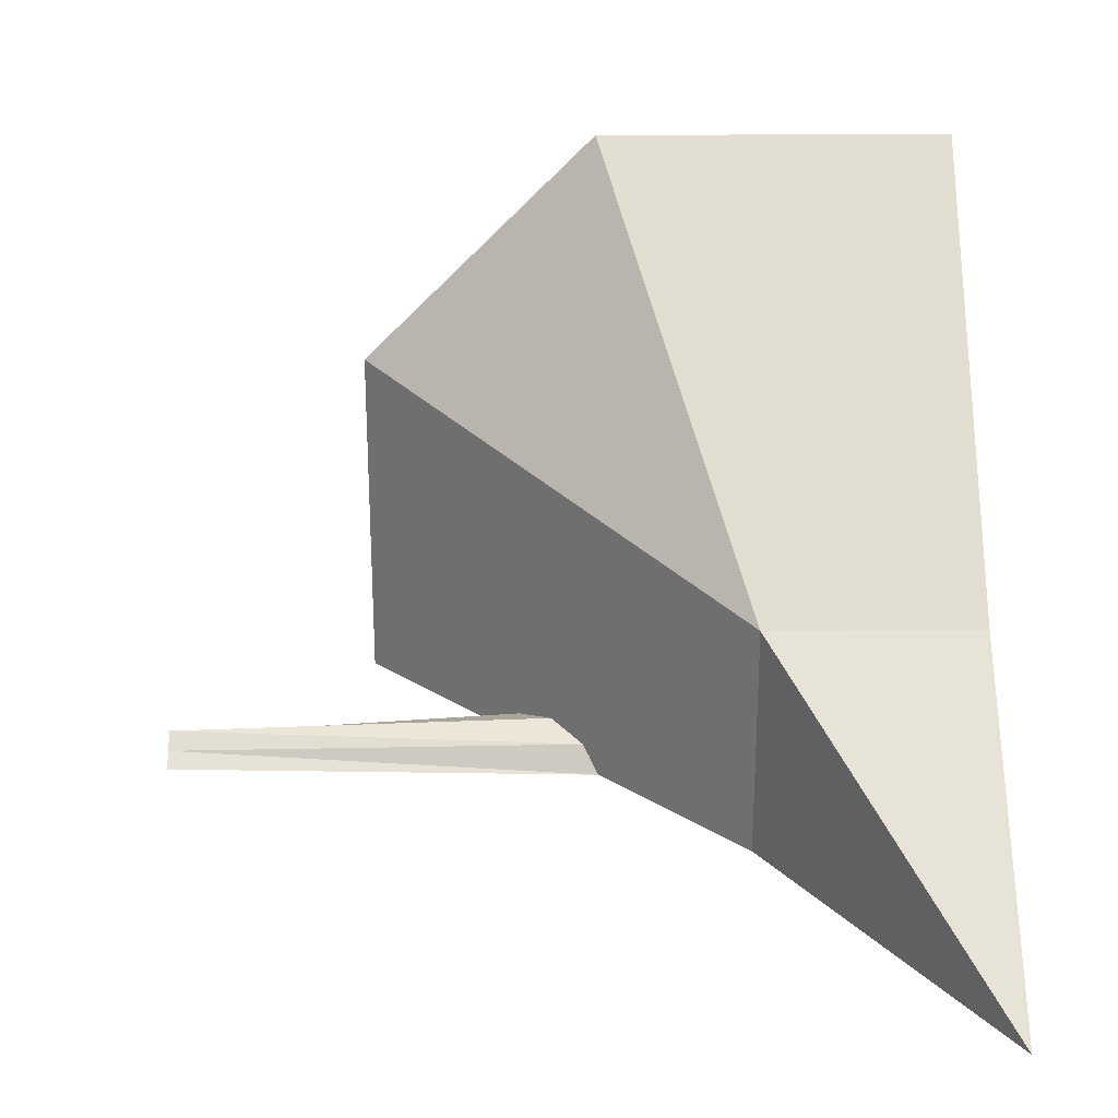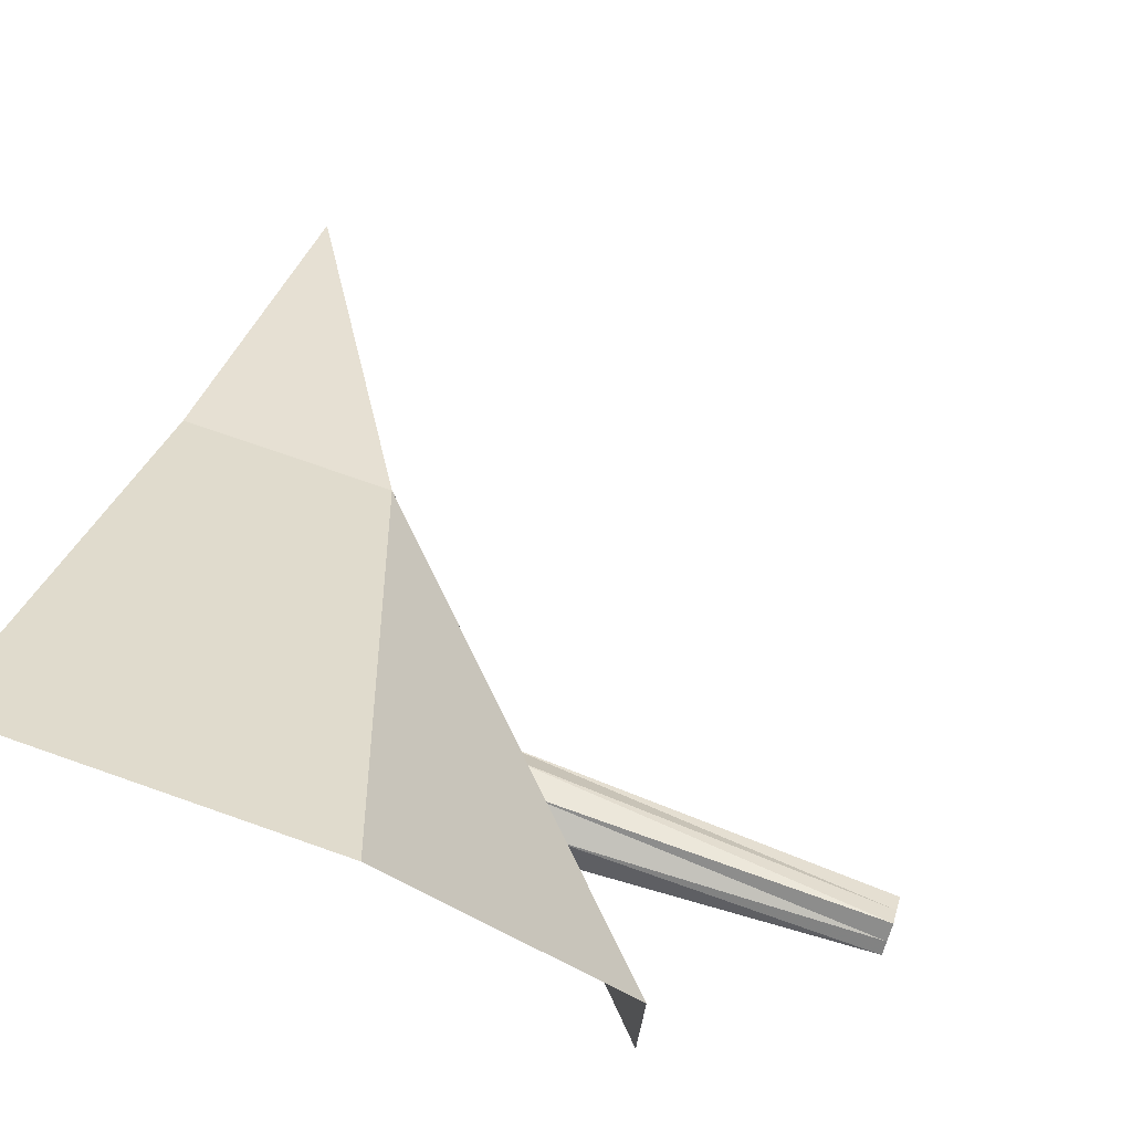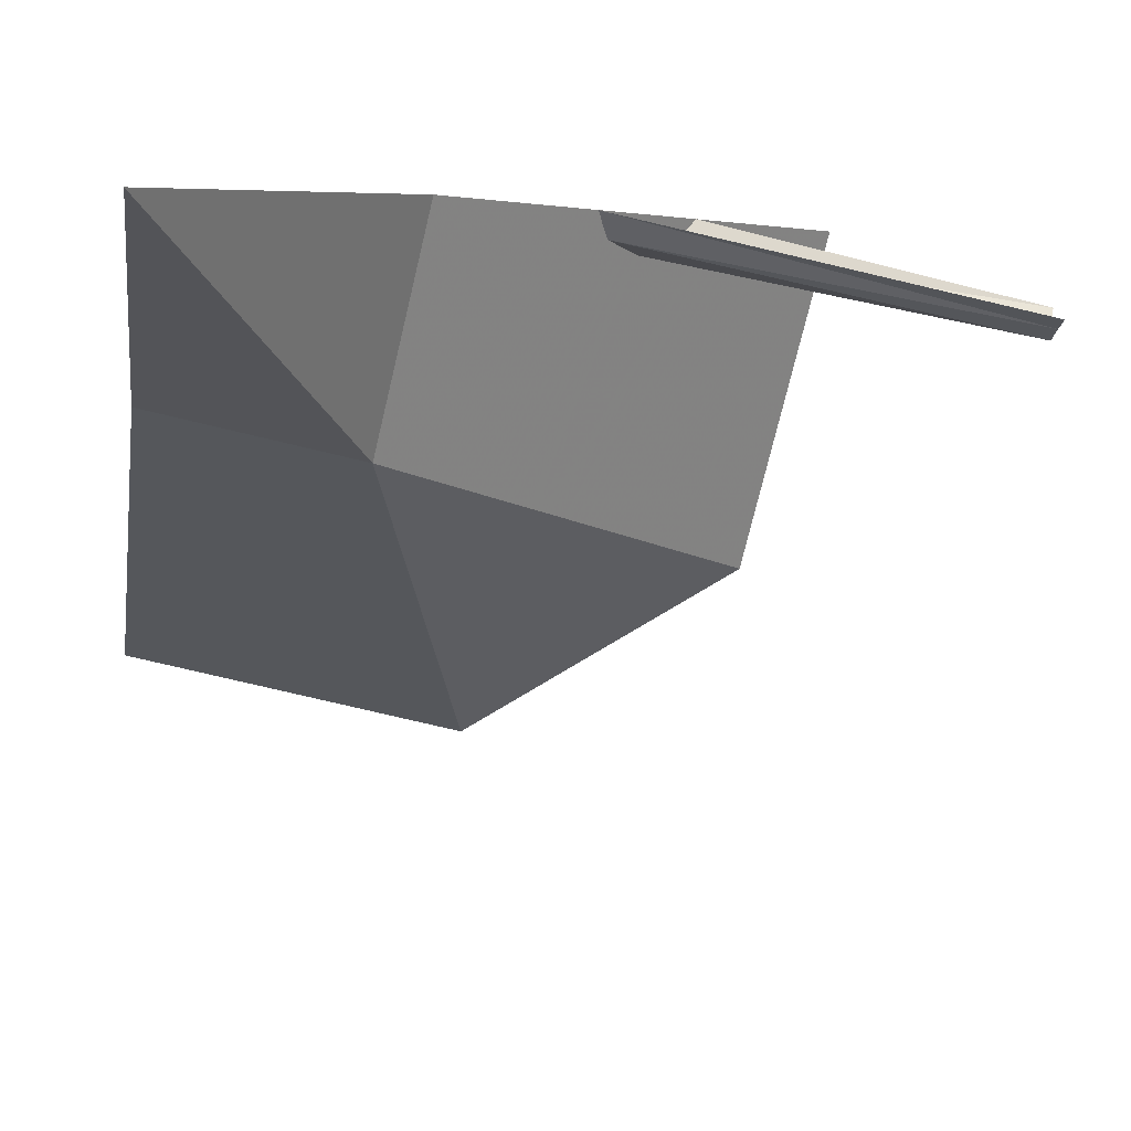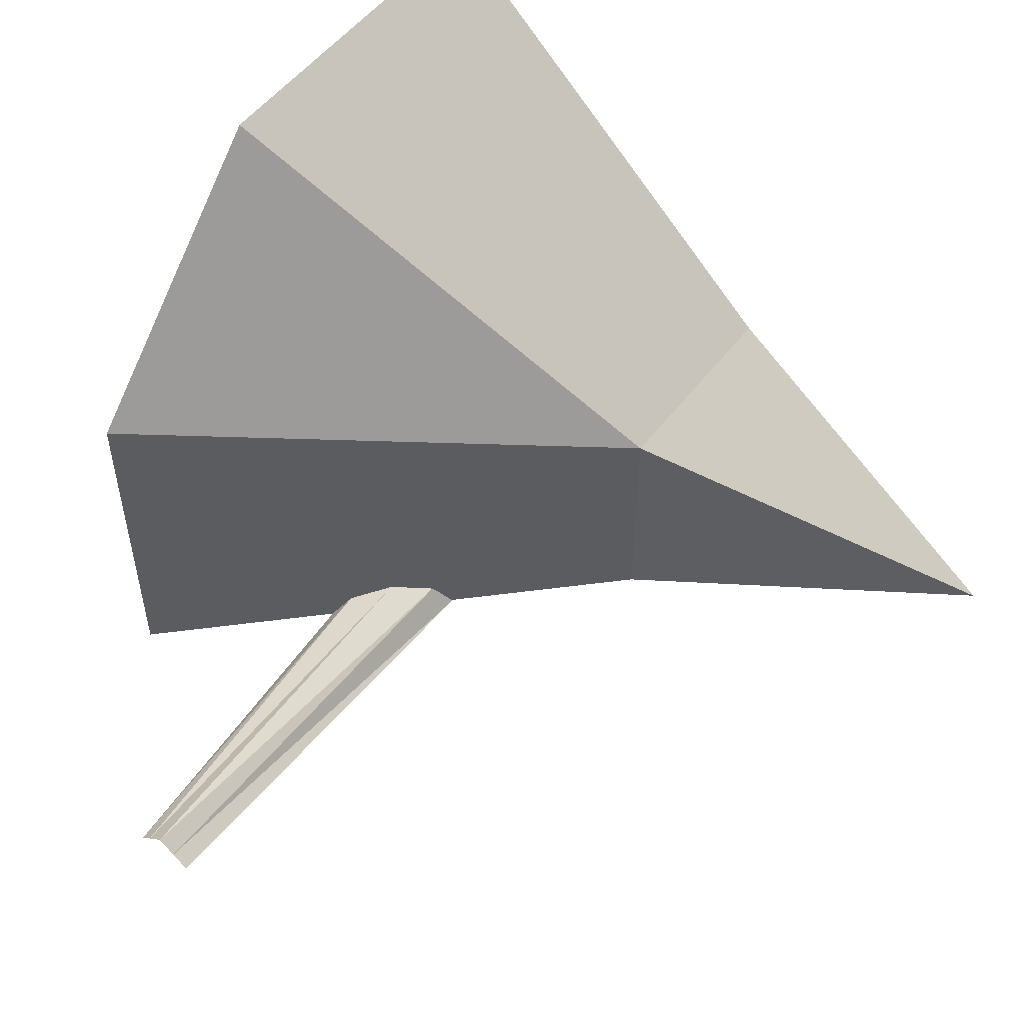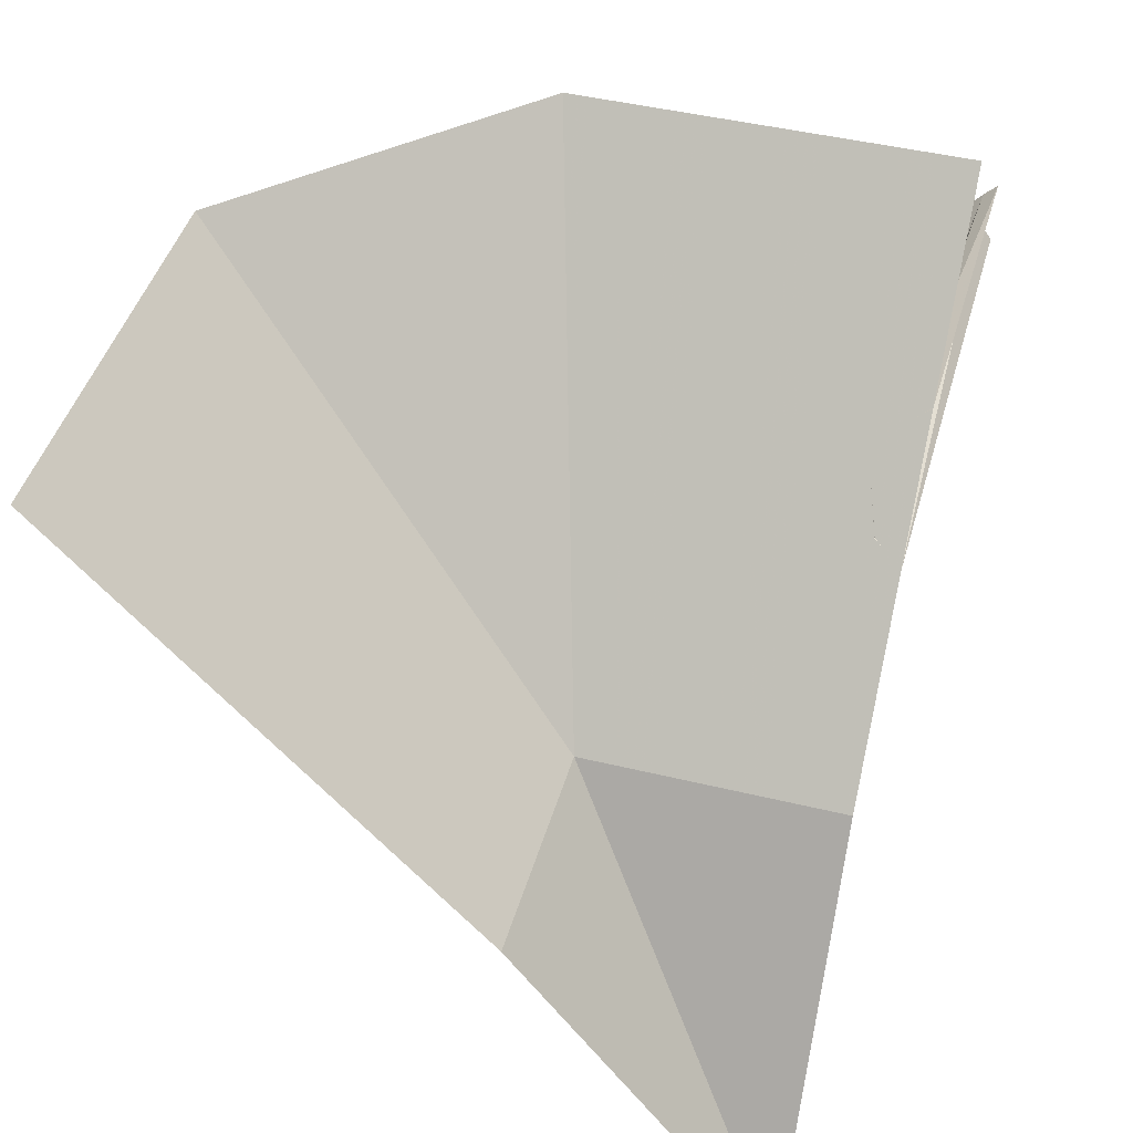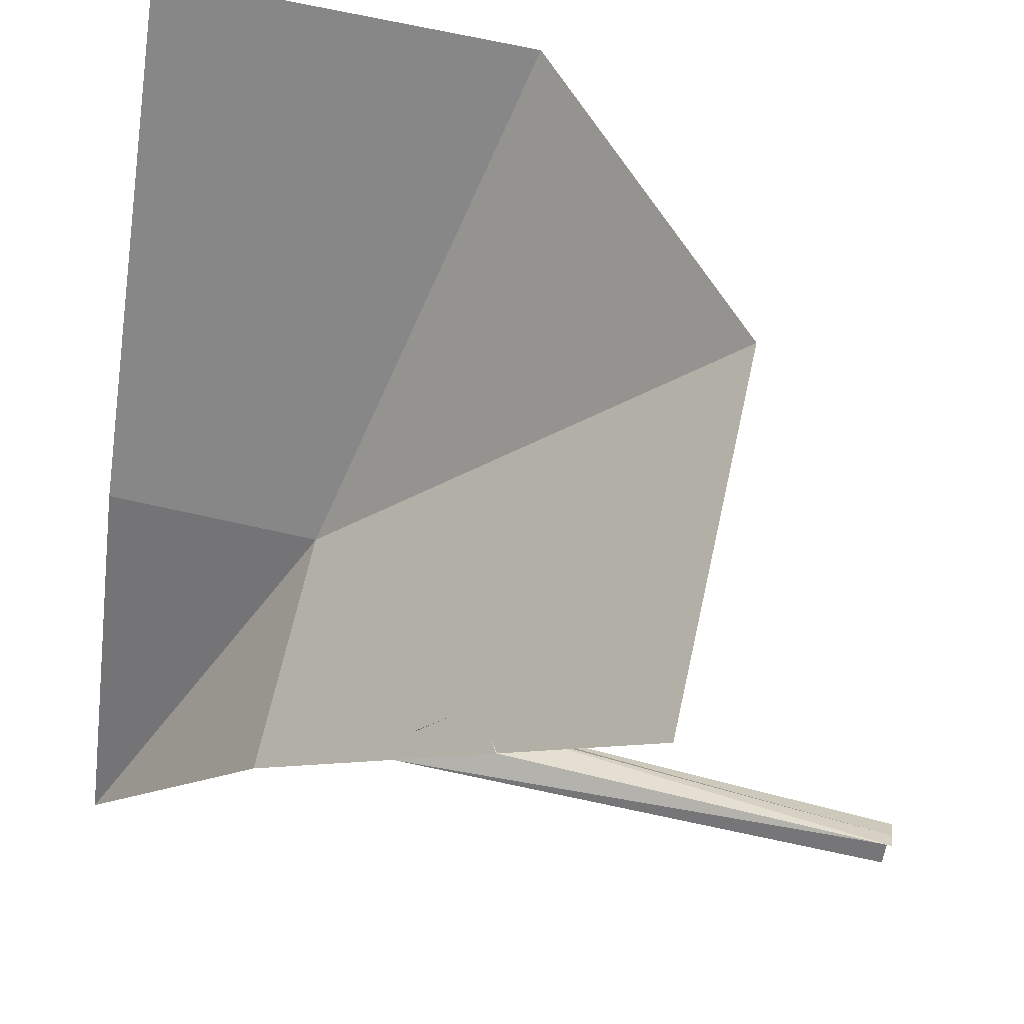
<metadata>
{"format":"obj","ext":"obj","renderer":"f3d","projection":"perspective","resolution":1024,"background":"white","views":[{"elev":25.6,"azim":-0.7,"up":"+Z"},{"elev":73.4,"azim":-160.7,"up":"+Z"},{"elev":-74.4,"azim":166.5,"up":"+Y"},{"elev":52.7,"azim":-53.6,"up":"+Z"},{"elev":44.6,"azim":105.8,"up":"+Y"},{"elev":68.9,"azim":-167.3,"up":"+Y"}]}
</metadata>
<code>
o object/mroof/1
v 81 0 36
v 152 -192 -139
v 256 -192 -139
v 256 0 36
v -36 0 -81
v 152 -192 -256
v 256 -352 -256
v -36 0 -256
v 74 -112 -243
v 58 -96 -237
v -134 -96 -243
v -134 -104 -250
v 81 -120 -256
v -134 -112 -256
v 42 -80 -243
v -134 -88 -250
v 35 -72 -256
v -134 -82 -256
f 1 2 3
f 1 3 4
f 1 5 2
f 2 5 6
f 2 6 7
f 2 7 3
f 5 8 6
f 9 10 11
f 9 11 12
f 9 12 13
f 13 12 14
f 10 15 16
f 10 16 11
f 15 17 18
f 15 18 16

</code>
